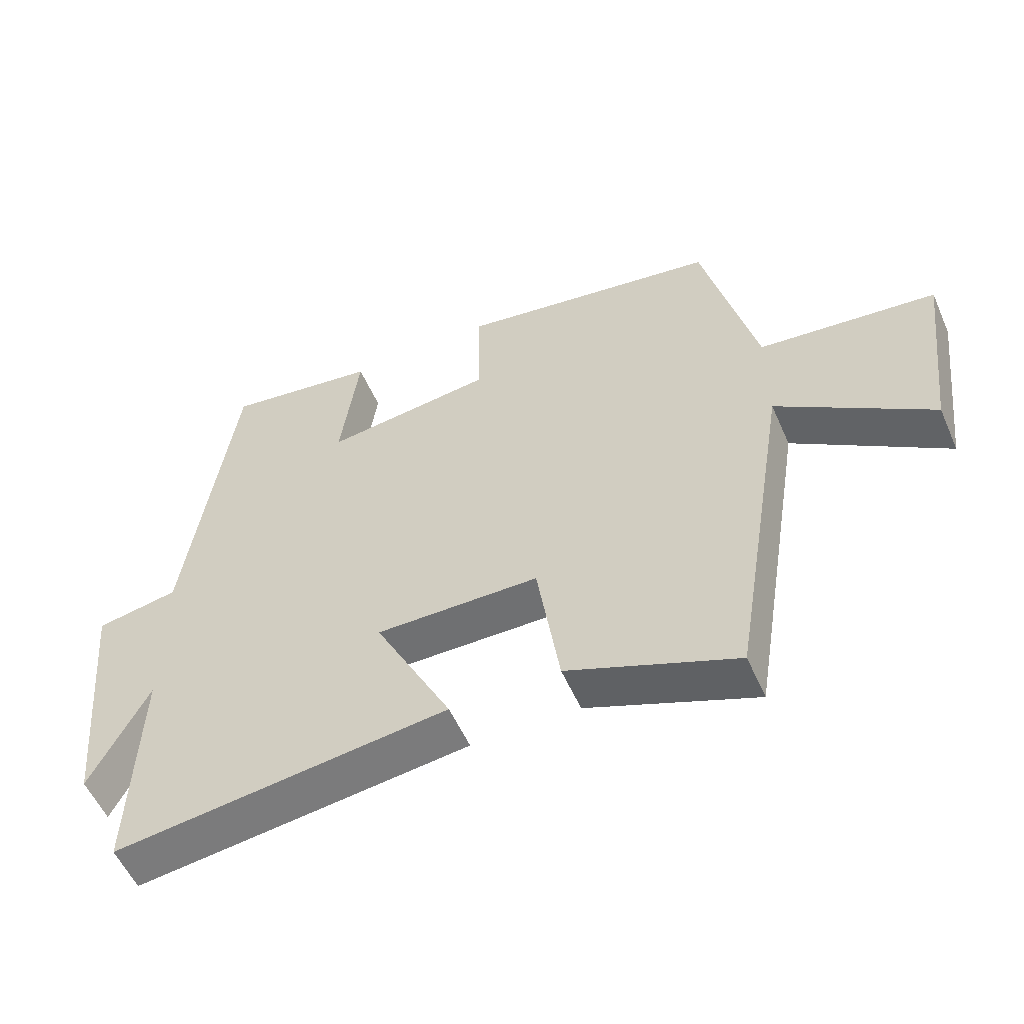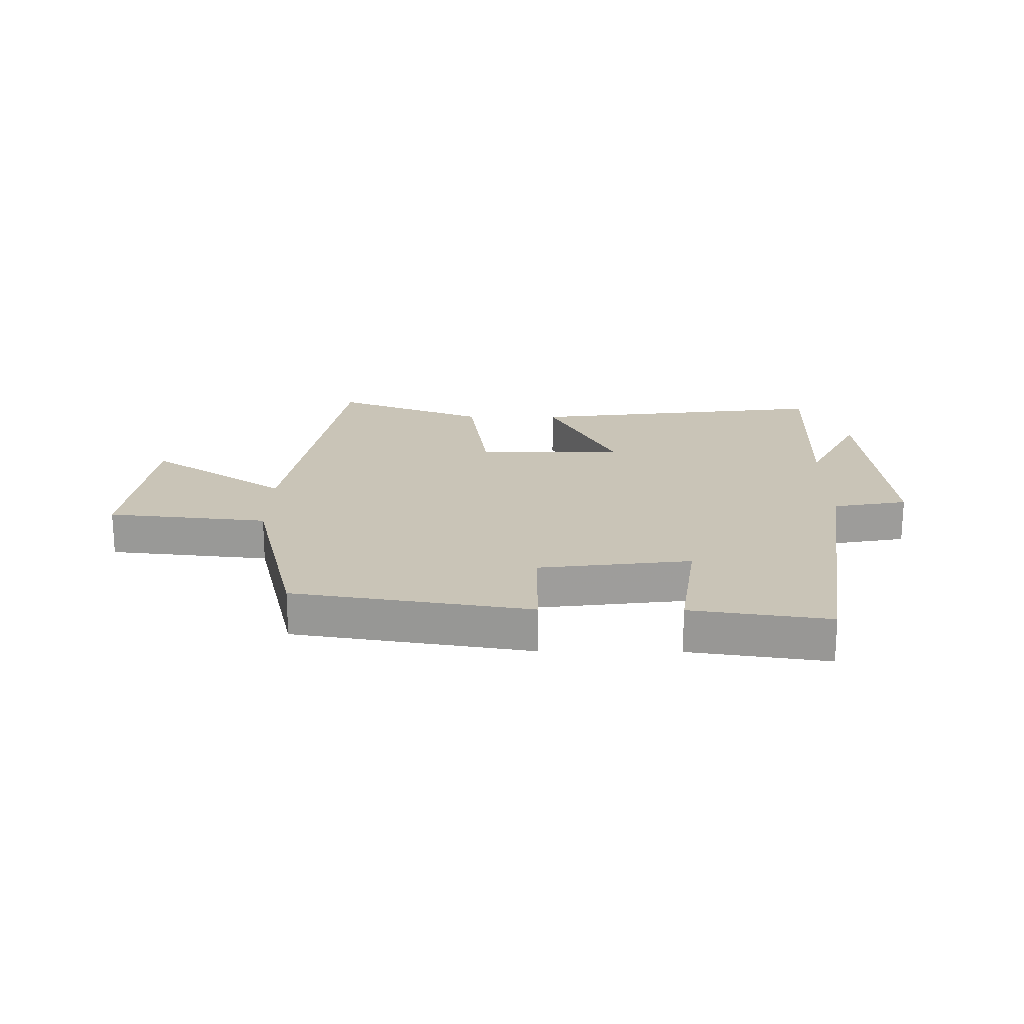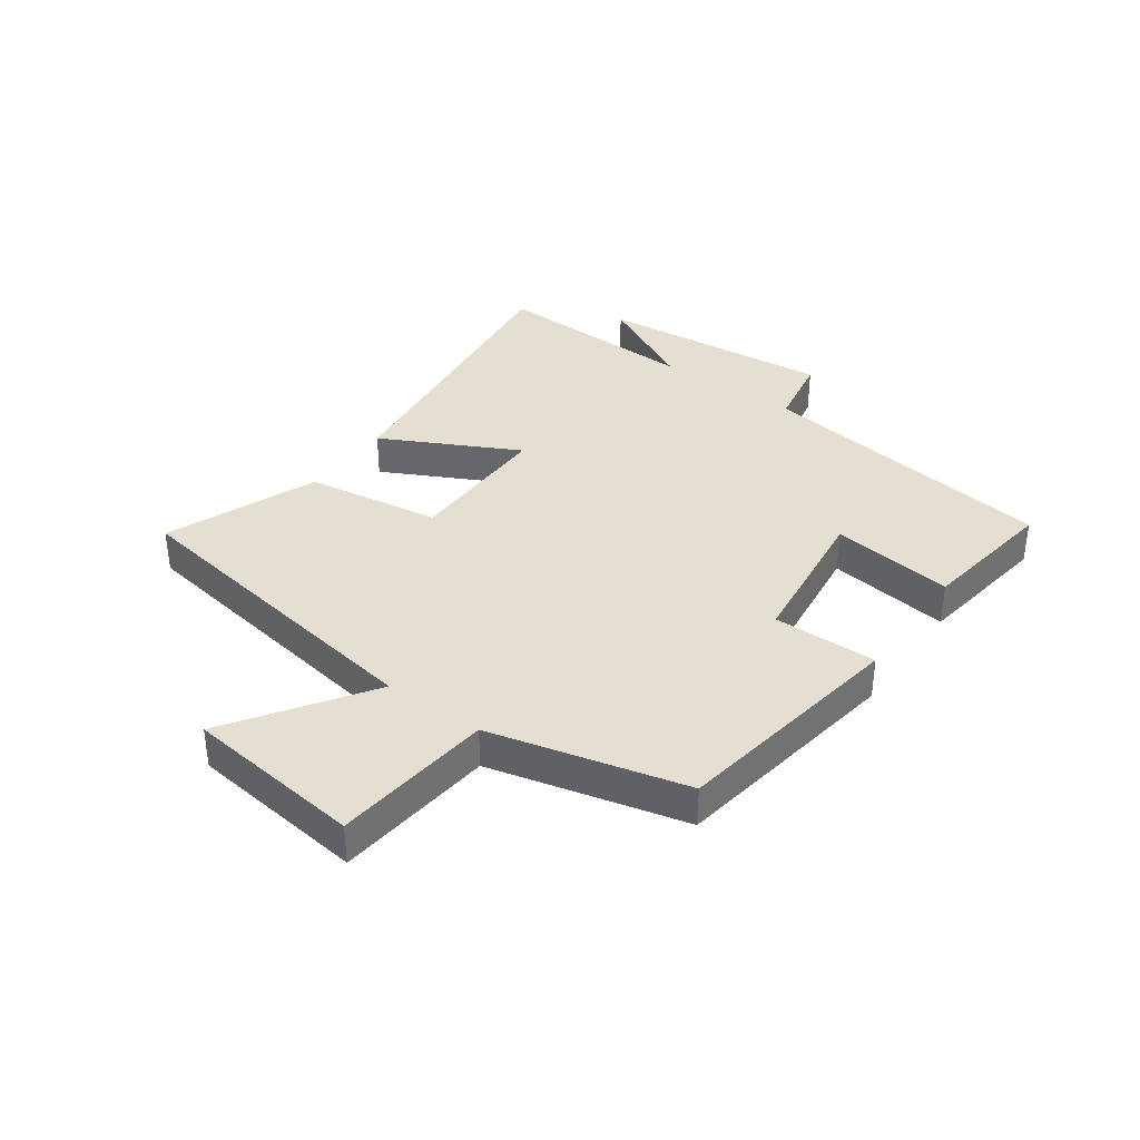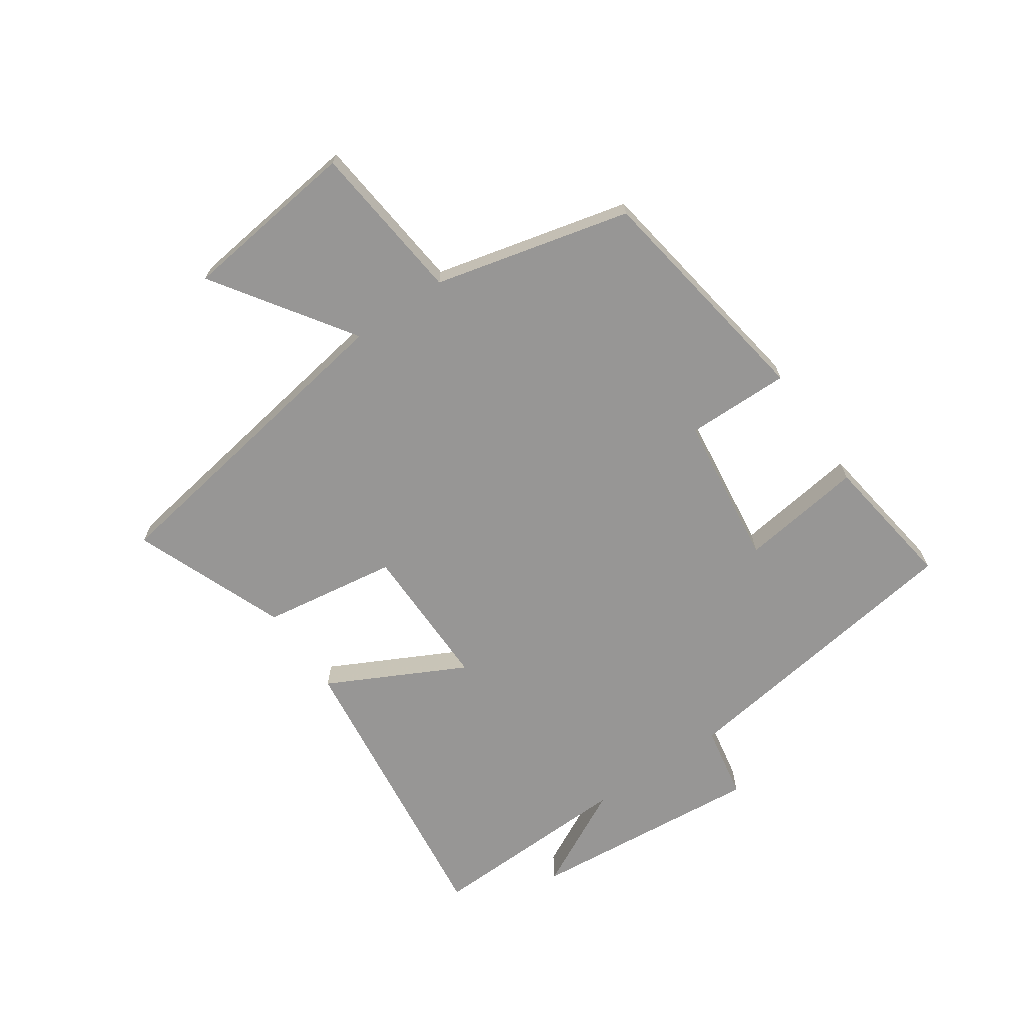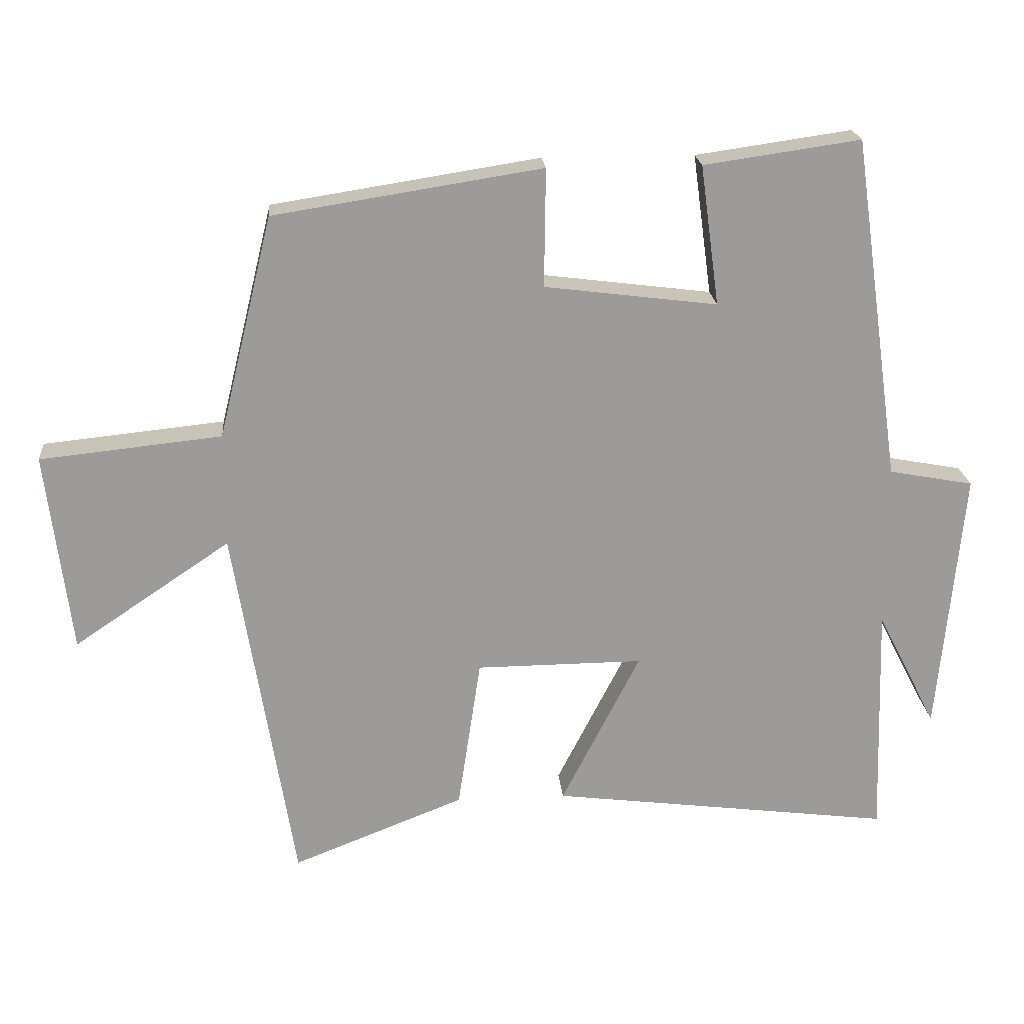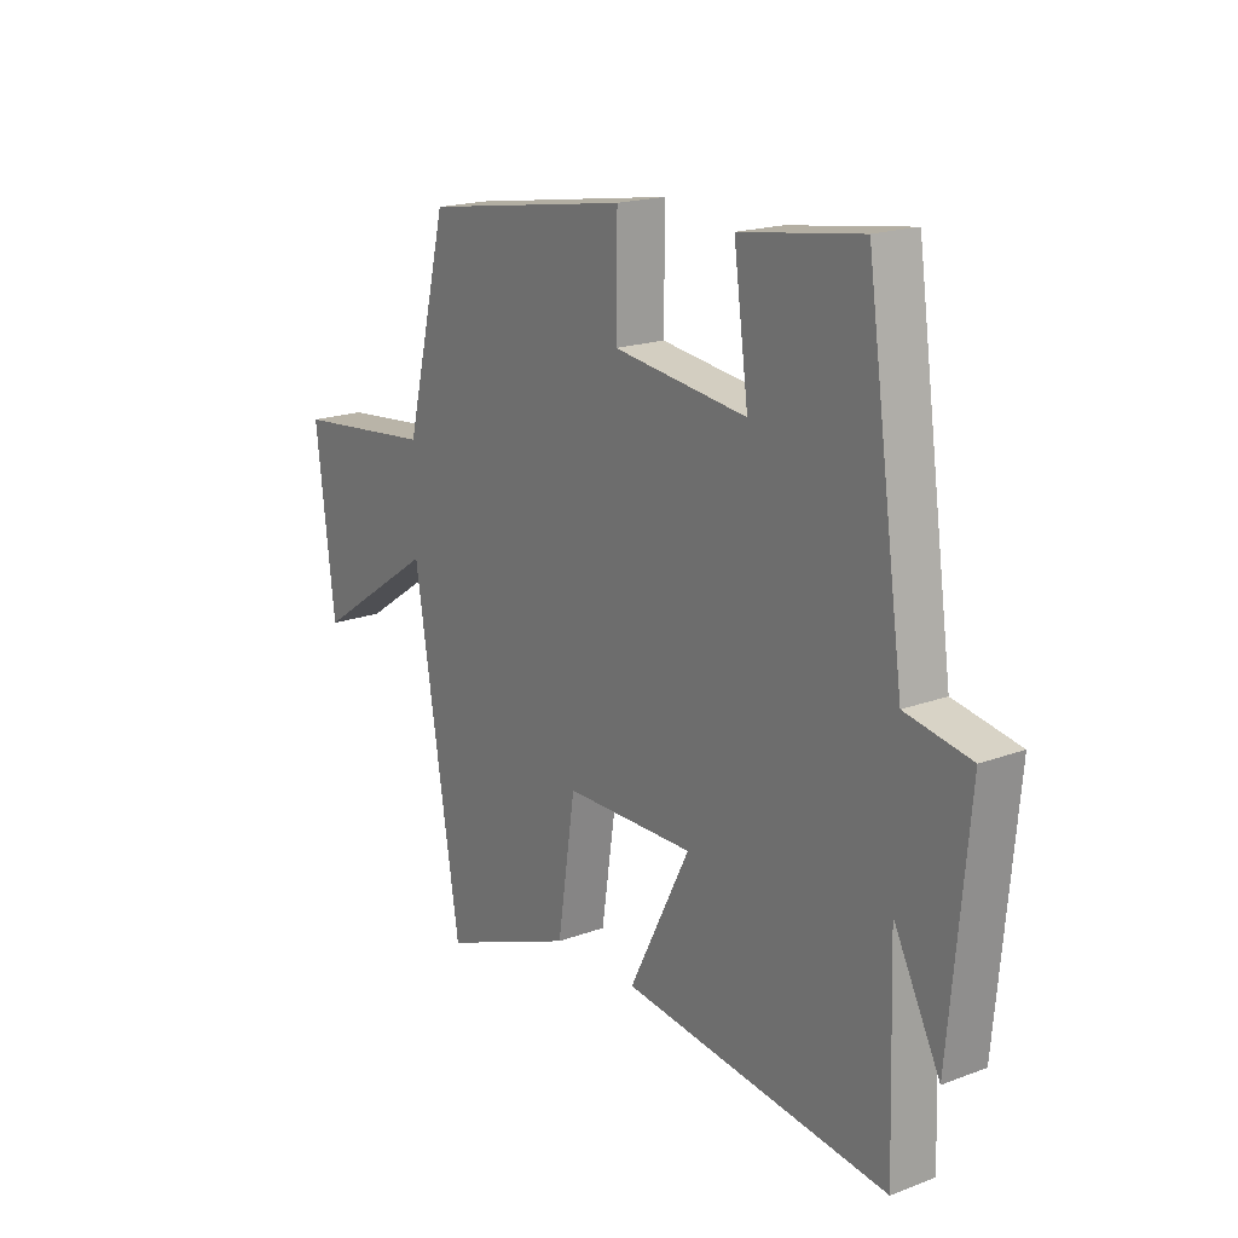
<metadata>
{"format":"obj","ext":"obj","renderer":"f3d","projection":"perspective","resolution":1024,"background":"white","views":[{"elev":-55.2,"azim":-156.4,"up":"+Z"},{"elev":20.0,"azim":0.6,"up":"+Y"},{"elev":36.8,"azim":-54.4,"up":"+Y"},{"elev":-68.0,"azim":-55.5,"up":"+Y"},{"elev":20.6,"azim":-4.7,"up":"+Z"},{"elev":18.6,"azim":54.5,"up":"+Z"}]}
</metadata>
<code>
v -0.412 0.07 -0.6
v -0.5 0.07 -0.057
v -0.731 0.07 -0.213
v -0.767 0.07 0.083
v -0.5 0.07 0.111
v -0.42 0.07 0.438
v -0.026 0.07 0.5
v -0.028 0.07 0.326
v 0.226 0.07 0.294
v 0.198 0.07 0.5
v 0.428 0.07 0.533
v 0.5 0.07 0.027
v 0.624 0.07 0.004
v 0.588 0.07 -0.388
v 0.5 0.07 -0.217
v 0.511 0.07 -0.563
v 0.006 0.07 -0.5
v 0.122 0.07 -0.272
v -0.124 0.07 -0.274
v -0.158 0.07 -0.5
v -0.412 0 -0.6
v -0.5 0 -0.057
v -0.731 0 -0.213
v -0.767 0 0.083
v -0.5 0 0.111
v -0.42 0 0.438
v -0.026 0 0.5
v -0.028 0 0.326
v 0.226 0 0.294
v 0.198 0 0.5
v 0.428 0 0.533
v 0.5 0 0.027
v 0.624 0 0.004
v 0.588 0 -0.388
v 0.5 0 -0.217
v 0.511 0 -0.563
v 0.006 0 -0.5
v 0.122 0 -0.272
v -0.124 0 -0.274
v -0.158 0 -0.5
f 19 20 1 2
f 18 19 2
f 15 16 17 18
f 15 18 2
f 12 13 14 15
f 12 15 2
f 9 10 11 12
f 8 9 12 2
f 5 6 7 8
f 5 8 2 3
f 3 4 5
f 22 21 40 39
f 22 39 38
f 38 37 36 35
f 22 38 35
f 35 34 33 32
f 22 35 32
f 32 31 30 29
f 22 32 29 28
f 28 27 26 25
f 23 22 28 25
f 25 24 23
f 1 21 22 2
f 2 22 23 3
f 3 23 24 4
f 4 24 25 5
f 5 25 26 6
f 6 26 27 7
f 7 27 28 8
f 8 28 29 9
f 9 29 30 10
f 10 30 31 11
f 11 31 32 12
f 12 32 33 13
f 13 33 34 14
f 14 34 35 15
f 15 35 36 16
f 16 36 37 17
f 17 37 38 18
f 18 38 39 19
f 19 39 40 20
f 20 40 21 1

</code>
